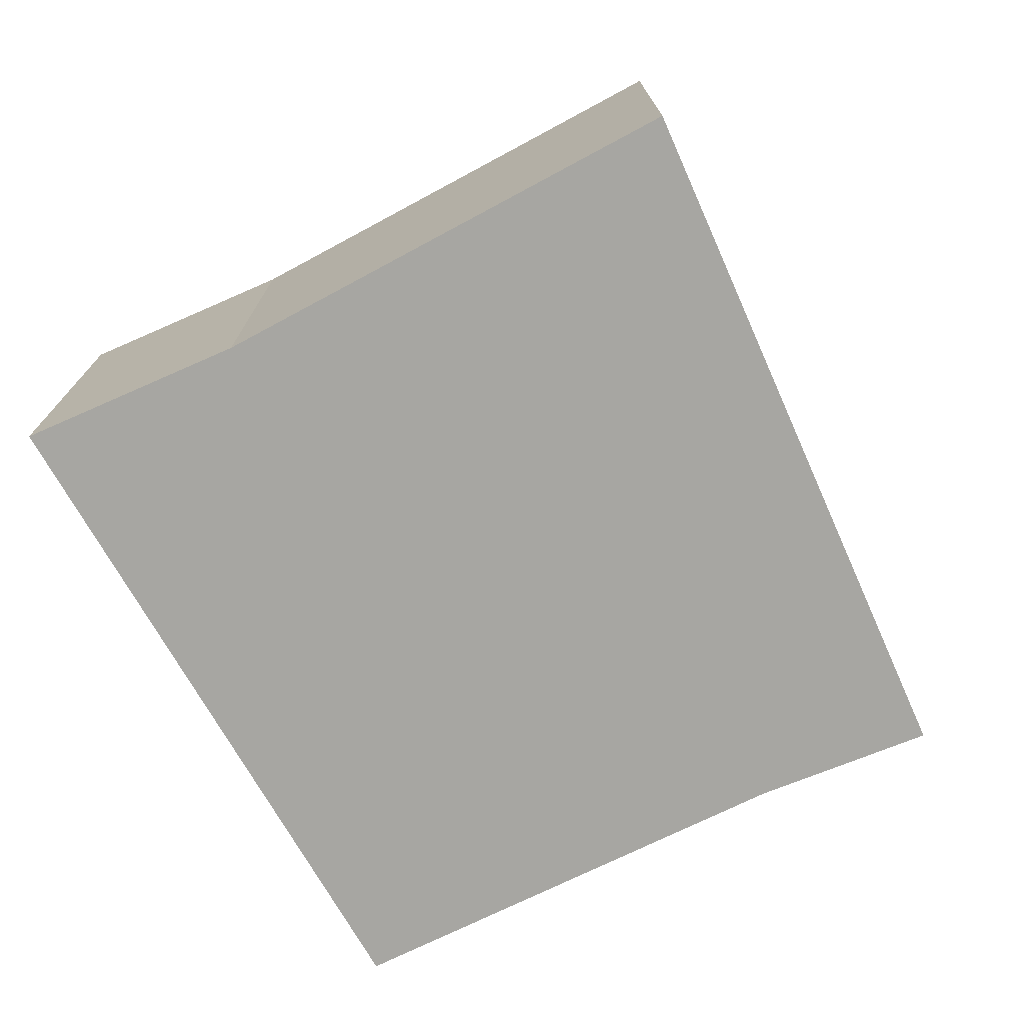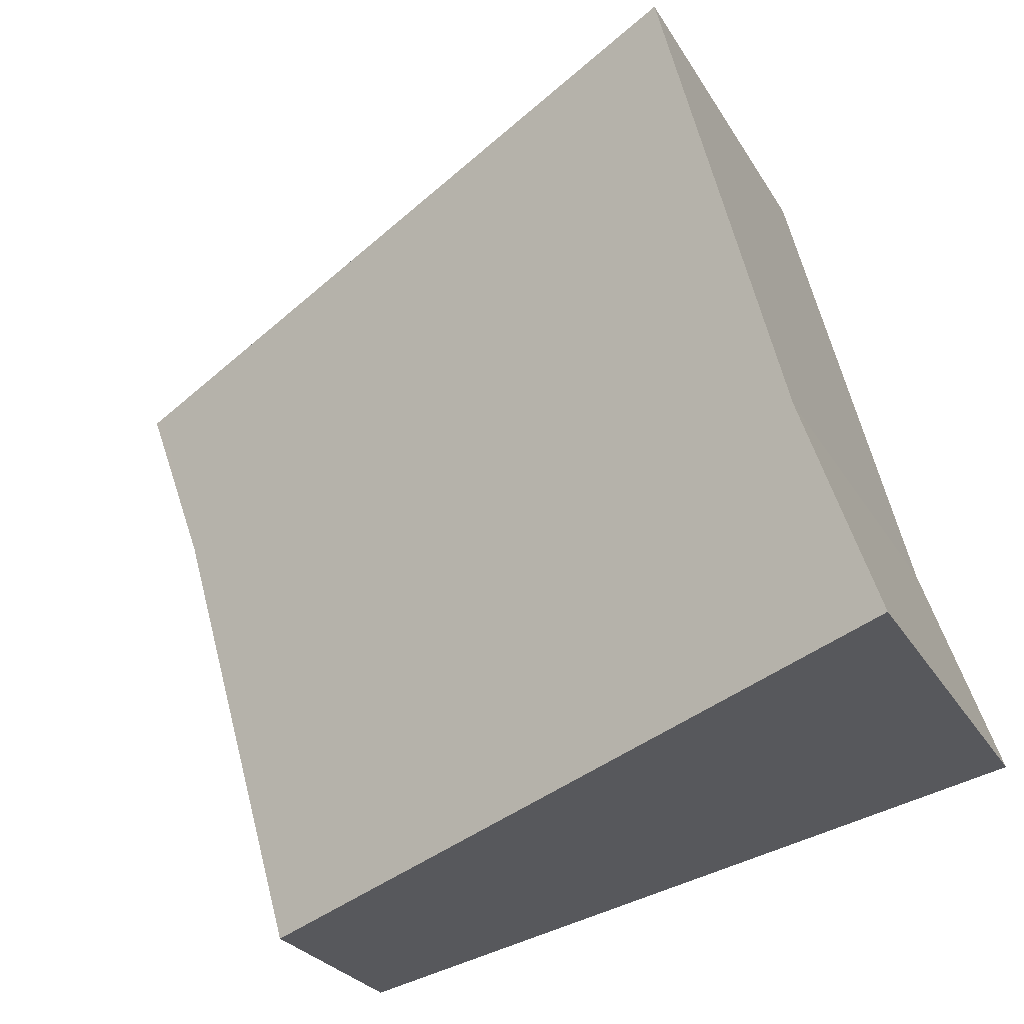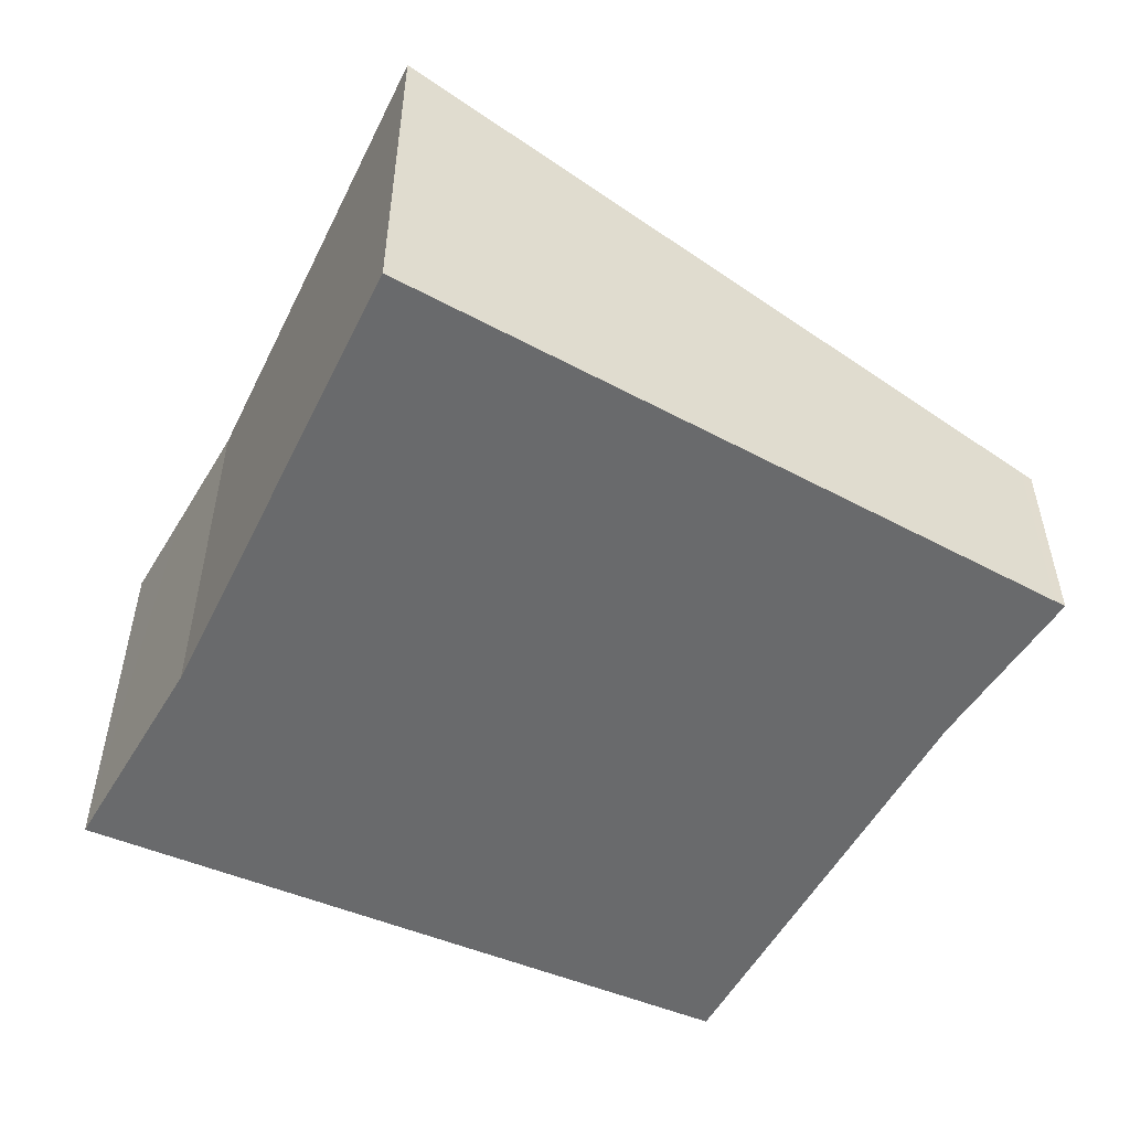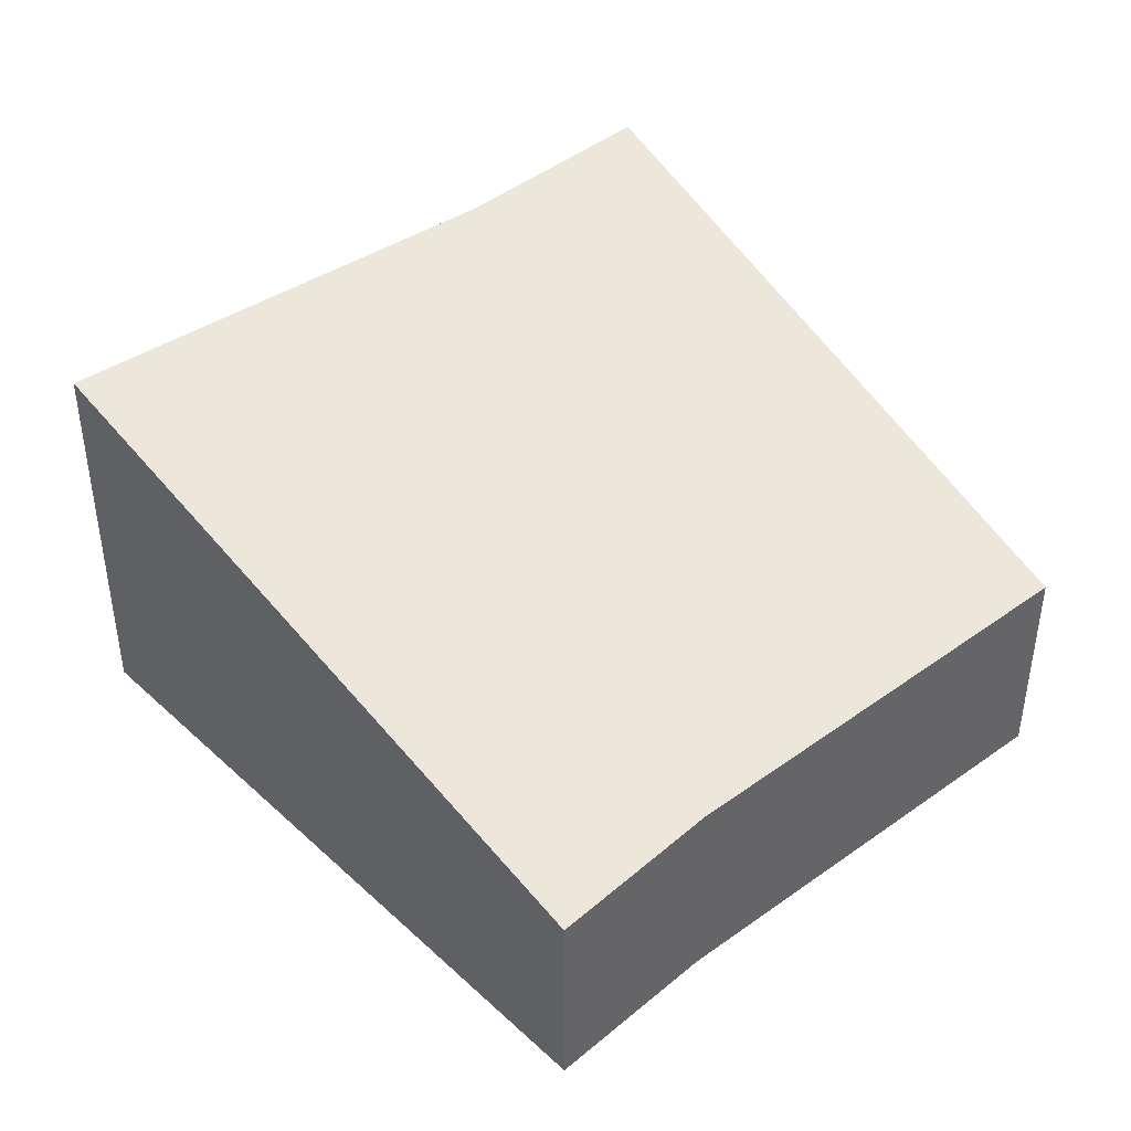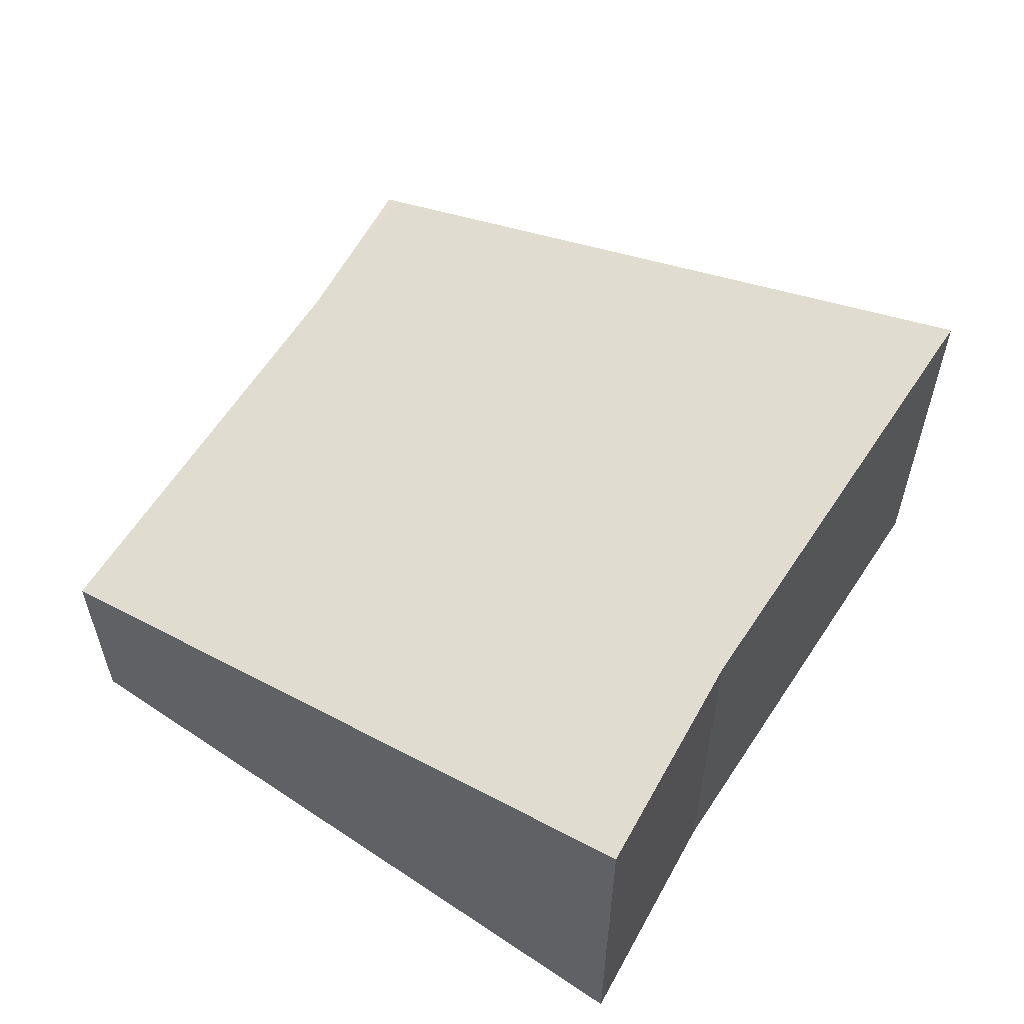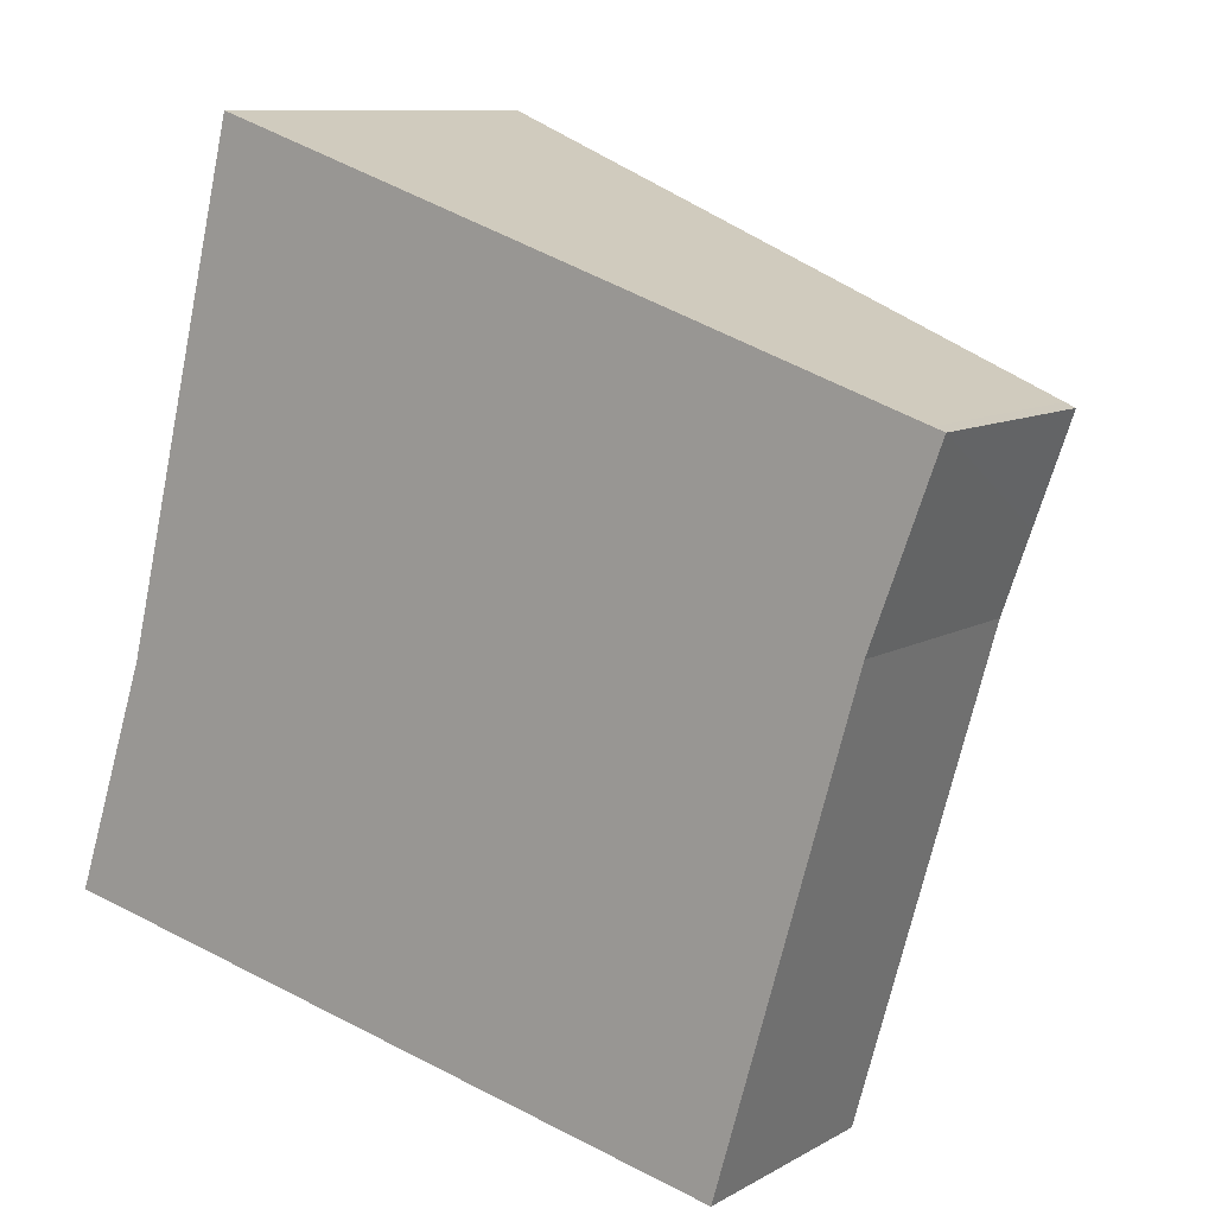
<metadata>
{"format":"obj","ext":"obj","renderer":"f3d","projection":"perspective","resolution":1024,"background":"white","views":[{"elev":-74.0,"azim":-47.8,"up":"+Y"},{"elev":-26.4,"azim":-155.8,"up":"+Z"},{"elev":-52.9,"azim":-11.7,"up":"+Y"},{"elev":42.4,"azim":65.7,"up":"+Y"},{"elev":58.4,"azim":-133.0,"up":"+Y"},{"elev":9.9,"azim":35.2,"up":"+Z"}]}
</metadata>
<code>
v  0.339 4.113 1.014
v  3.511 3.153 -0.766
v  0 4.136 2.533e-16
v  6.901 2.204 -1.505
v  8.225 2.154 3.07
v  0.741 4.085 2.219
v  1.948 4.085 7.078
v  8.502 2.129 3.812
v  8.757 2.129 4.839
v  8.871 2.097 4.802
v  6.901 9.215e-17 -1.505
v  3.511 4.69e-17 -0.766
v  0 0 0
v  0.741 -1.359e-16 2.219
v  0.339 -6.209e-17 1.014
v  1.948 -4.334e-16 7.078
v  8.757 -2.963e-16 4.839
v  8.871 -2.94e-16 4.802
v  8.225 -1.88e-16 3.07
v  8.502 -2.334e-16 3.812
g defaultobject
f 1 2 3
f 2 1 4
f 4 1 5
f 5 1 6
f 5 6 7
f 5 7 8
f 8 7 9
f 8 9 10
f 11 2 4
f 2 11 12
f 2 12 3
f 3 12 13
f 13 1 3
f 1 13 6
f 6 13 14
f 14 13 15
f 14 7 6
f 7 14 16
f 16 9 7
f 9 16 17
f 9 17 10
f 10 17 18
f 5 11 4
f 11 5 19
f 18 8 10
f 8 18 5
f 5 18 19
f 19 18 20
f 17 20 18
f 20 17 16
f 20 16 19
f 19 16 11
f 11 16 12
f 12 16 14
f 12 14 15
f 12 15 13

</code>
